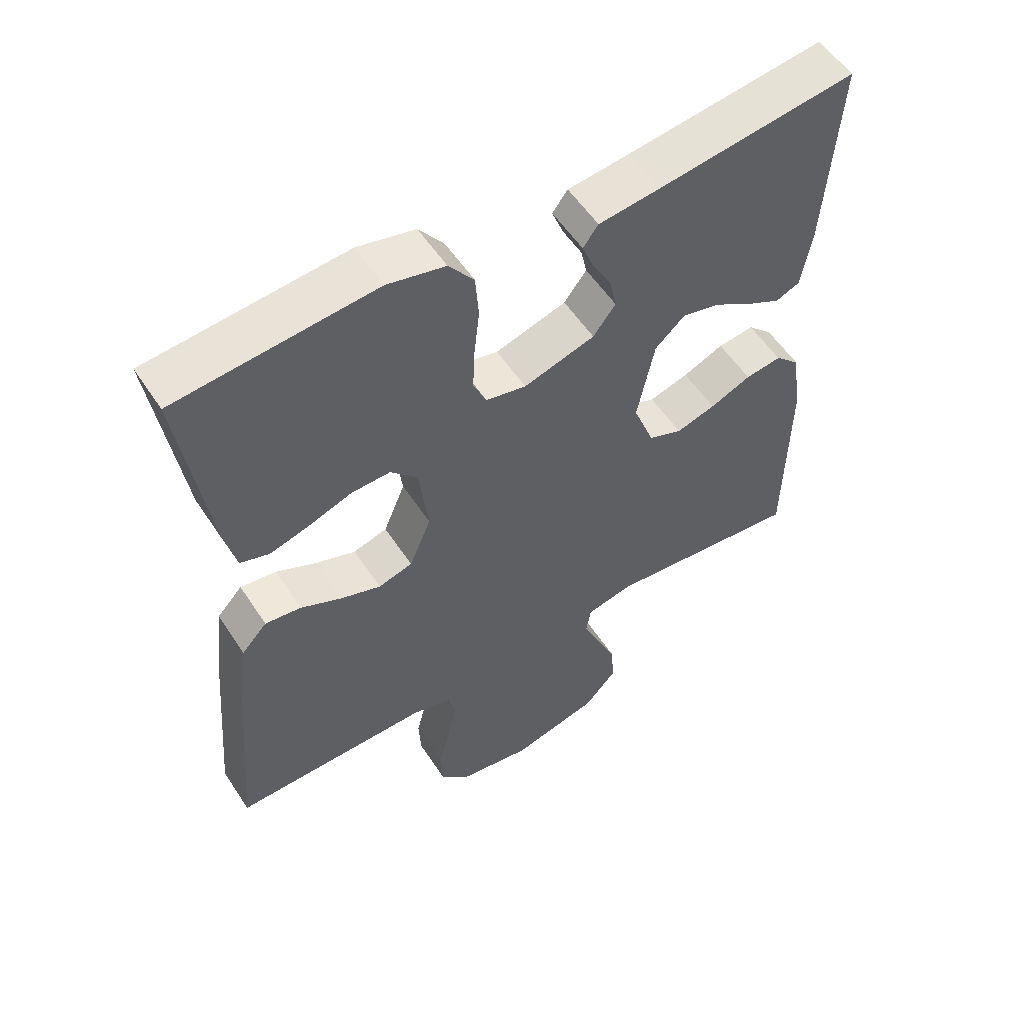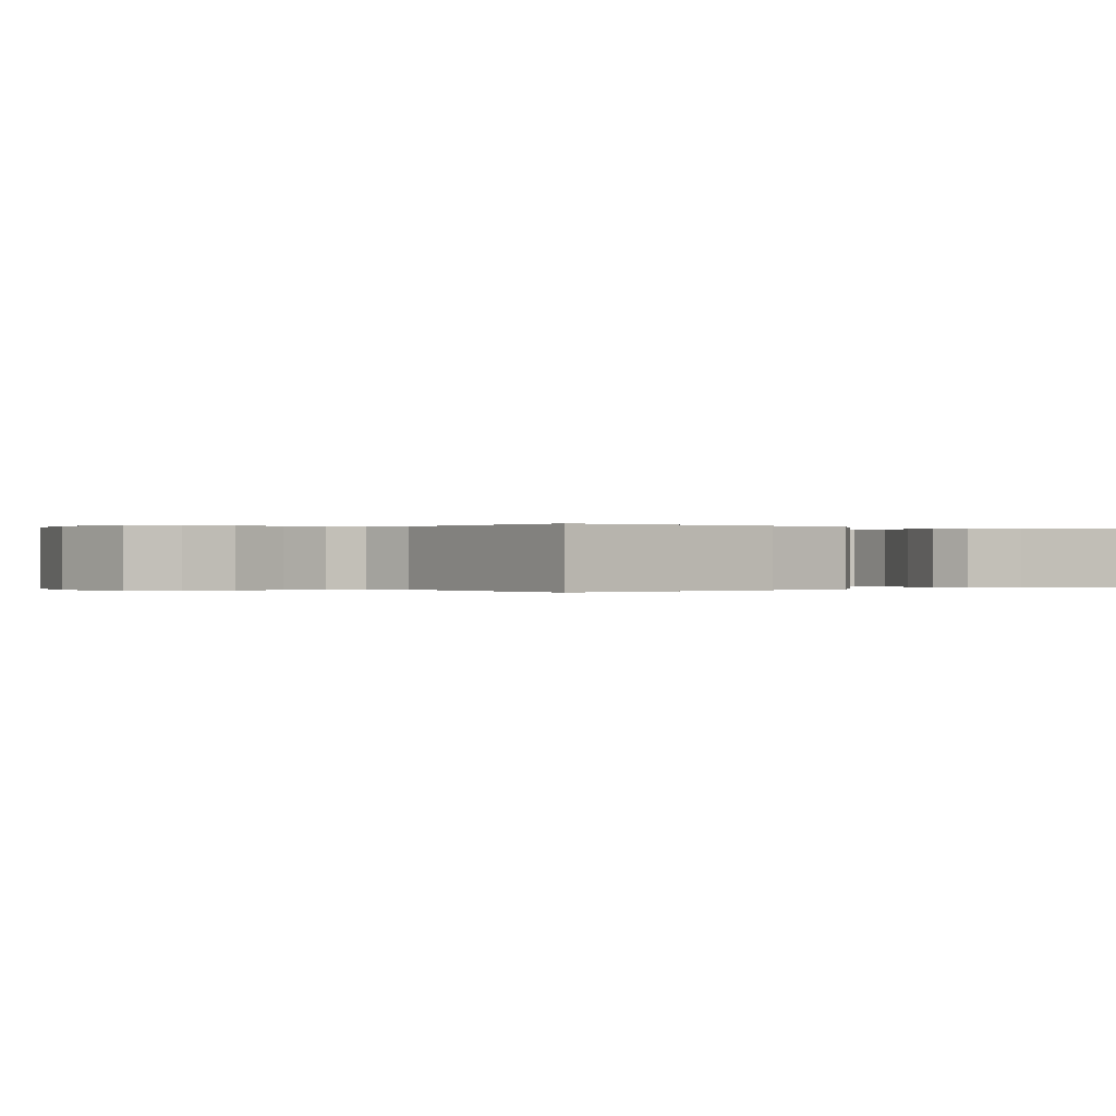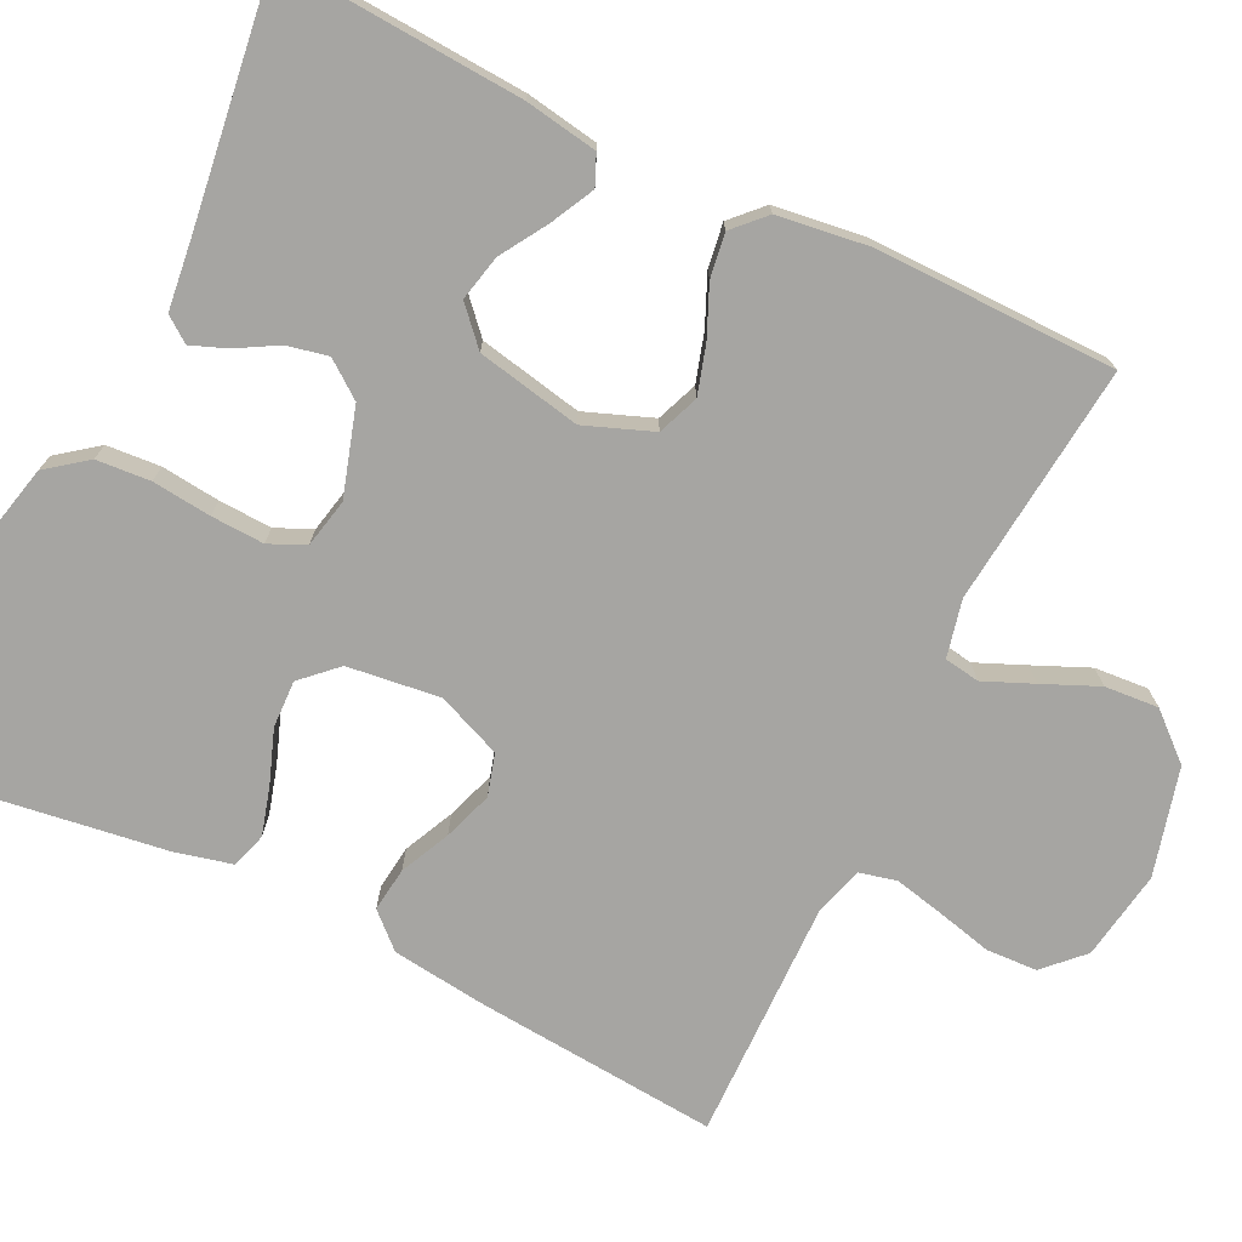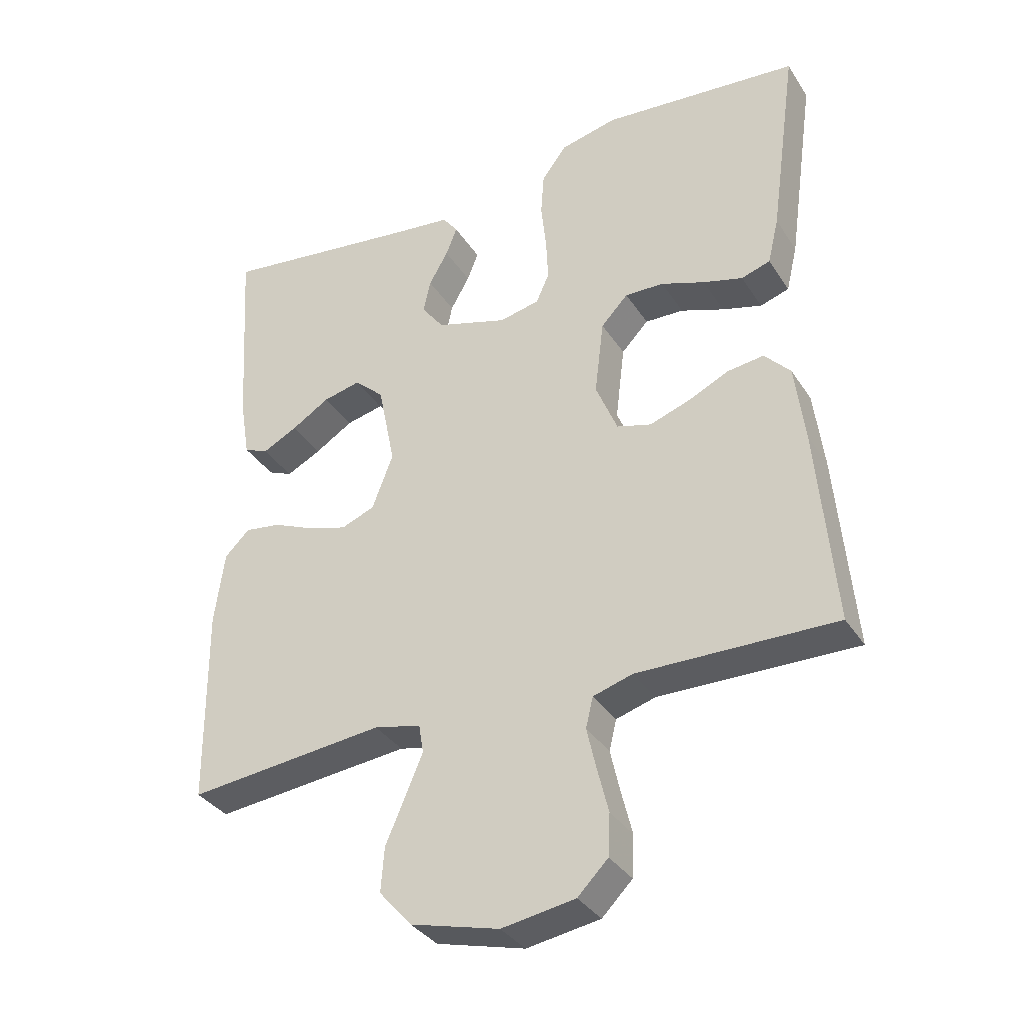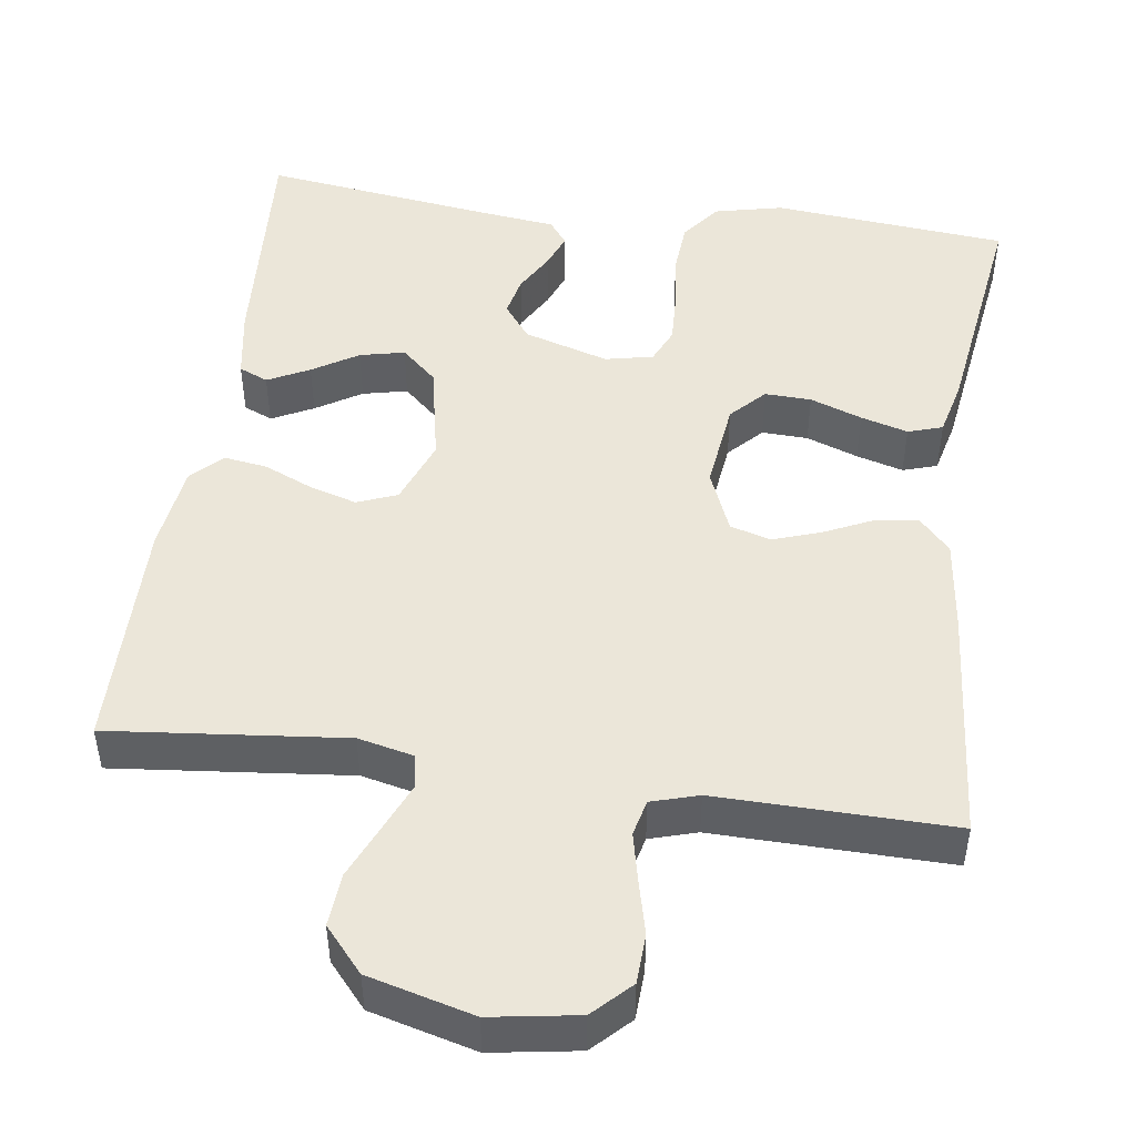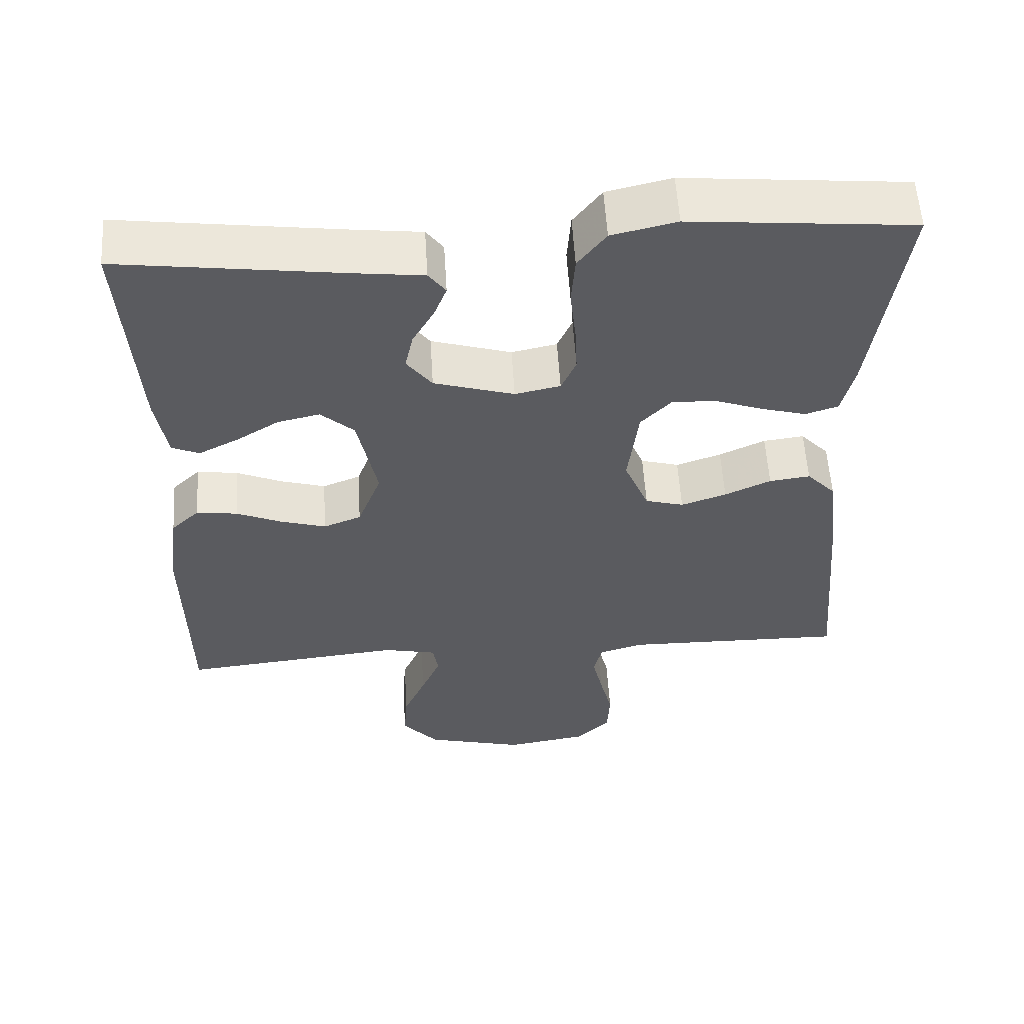
<metadata>
{"format":"obj","ext":"obj","renderer":"f3d","projection":"perspective","resolution":1024,"background":"white","views":[{"elev":55.4,"azim":-32.8,"up":"+Z"},{"elev":-0.0,"azim":-125.9,"up":"+Y"},{"elev":-73.6,"azim":64.1,"up":"+Y"},{"elev":-34.9,"azim":-151.5,"up":"+Z"},{"elev":47.9,"azim":-172.0,"up":"+Y"},{"elev":56.7,"azim":176.5,"up":"+Z"}]}
</metadata>
<code>
v 0.5 0.07 0.5
v 0.481 0.07 0.2
v 0.466 0.07 0.11
v 0.429 0.07 0.094
v 0.376 0.07 0.121
v 0.318 0.07 0.157
v 0.261 0.07 0.17
v 0.216 0.07 0.129
v 0.19 0.07 0
v 0.222 0.07 -0.084
v 0.273 0.07 -0.104
v 0.333 0.07 -0.086
v 0.395 0.07 -0.059
v 0.45 0.07 -0.051
v 0.488 0.07 -0.088
v 0.503 0.07 -0.2
v 0.5 0.07 -0.5
v 0.2 0.07 -0.469
v 0.129 0.07 -0.485
v 0.122 0.07 -0.529
v 0.148 0.07 -0.59
v 0.178 0.07 -0.659
v 0.183 0.07 -0.726
v 0.134 0.07 -0.782
v 0 0.07 -0.817
v -0.111 0.07 -0.799
v -0.157 0.07 -0.753
v -0.16 0.07 -0.69
v -0.143 0.07 -0.621
v -0.129 0.07 -0.559
v -0.14 0.07 -0.513
v -0.2 0.07 -0.495
v -0.5 0.07 -0.5
v -0.474 0.07 -0.2
v -0.459 0.07 -0.08
v -0.42 0.07 -0.038
v -0.365 0.07 -0.045
v -0.303 0.07 -0.074
v -0.242 0.07 -0.095
v -0.19 0.07 -0.08
v -0.157 0.07 0
v -0.171 0.07 0.115
v -0.212 0.07 0.158
v -0.271 0.07 0.156
v -0.337 0.07 0.132
v -0.397 0.07 0.115
v -0.441 0.07 0.129
v -0.458 0.07 0.2
v -0.5 0.07 0.5
v -0.2 0.07 0.528
v -0.113 0.07 0.508
v -0.075 0.07 0.458
v -0.07 0.07 0.391
v -0.078 0.07 0.318
v -0.081 0.07 0.252
v -0.061 0.07 0.207
v 0 0.07 0.194
v 0.108 0.07 0.227
v 0.142 0.07 0.272
v 0.131 0.07 0.323
v 0.102 0.07 0.374
v 0.085 0.07 0.418
v 0.108 0.07 0.449
v 0.2 0.07 0.46
v 0.5 0 0.5
v 0.481 0 0.2
v 0.466 0 0.11
v 0.429 0 0.094
v 0.376 0 0.121
v 0.318 0 0.157
v 0.261 0 0.17
v 0.216 0 0.129
v 0.19 0 0
v 0.222 0 -0.084
v 0.273 0 -0.104
v 0.333 0 -0.086
v 0.395 0 -0.059
v 0.45 0 -0.051
v 0.488 0 -0.088
v 0.503 0 -0.2
v 0.5 0 -0.5
v 0.2 0 -0.469
v 0.129 0 -0.485
v 0.122 0 -0.529
v 0.148 0 -0.59
v 0.178 0 -0.659
v 0.183 0 -0.726
v 0.134 0 -0.782
v 0 0 -0.817
v -0.111 0 -0.799
v -0.157 0 -0.753
v -0.16 0 -0.69
v -0.143 0 -0.621
v -0.129 0 -0.559
v -0.14 0 -0.513
v -0.2 0 -0.495
v -0.5 0 -0.5
v -0.474 0 -0.2
v -0.459 0 -0.08
v -0.42 0 -0.038
v -0.365 0 -0.045
v -0.303 0 -0.074
v -0.242 0 -0.095
v -0.19 0 -0.08
v -0.157 0 0
v -0.171 0 0.115
v -0.212 0 0.158
v -0.271 0 0.156
v -0.337 0 0.132
v -0.397 0 0.115
v -0.441 0 0.129
v -0.458 0 0.2
v -0.5 0 0.5
v -0.2 0 0.528
v -0.113 0 0.508
v -0.075 0 0.458
v -0.07 0 0.391
v -0.078 0 0.318
v -0.081 0 0.252
v -0.061 0 0.207
v 0 0 0.194
v 0.108 0 0.227
v 0.142 0 0.272
v 0.131 0 0.323
v 0.102 0 0.374
v 0.085 0 0.418
v 0.108 0 0.449
v 0.2 0 0.46
f 62 63 64
f 61 62 64
f 60 61 64
f 4 5 6
f 3 4 6
f 2 3 6
f 1 2 6
f 64 1 6
f 60 64 6
f 59 60 6
f 58 59 6 7
f 57 58 7 8
f 56 57 8 9
f 52 53 54
f 51 52 54
f 50 51 54
f 49 50 54
f 48 49 54
f 47 48 54
f 46 47 54
f 45 46 54
f 44 45 54
f 43 44 54 55
f 42 43 55 56
f 36 37 38
f 35 36 38
f 34 35 38
f 33 34 38
f 32 33 38
f 31 32 38 39
f 27 28 29
f 26 27 29
f 25 26 29
f 24 25 29
f 23 24 29
f 22 23 29
f 21 22 29
f 20 21 29 30
f 19 20 30 31
f 16 17 18
f 15 16 18
f 14 15 18
f 13 14 18
f 12 13 18
f 18 19 31
f 12 18 31
f 11 12 31
f 56 9 10
f 42 56 10
f 41 42 10
f 31 39 40
f 11 31 40
f 10 11 40
f 10 40 41
f 128 127 126
f 128 126 125
f 128 125 124
f 70 69 68
f 70 68 67
f 70 67 66
f 70 66 65
f 70 65 128
f 70 128 124
f 70 124 123
f 71 70 123 122
f 72 71 122 121
f 73 72 121 120
f 118 117 116
f 118 116 115
f 118 115 114
f 118 114 113
f 118 113 112
f 118 112 111
f 118 111 110
f 118 110 109
f 118 109 108
f 119 118 108 107
f 120 119 107 106
f 102 101 100
f 102 100 99
f 102 99 98
f 102 98 97
f 102 97 96
f 103 102 96 95
f 93 92 91
f 93 91 90
f 93 90 89
f 93 89 88
f 93 88 87
f 93 87 86
f 93 86 85
f 94 93 85 84
f 95 94 84 83
f 82 81 80
f 82 80 79
f 82 79 78
f 82 78 77
f 82 77 76
f 95 83 82
f 95 82 76
f 95 76 75
f 74 73 120
f 74 120 106
f 74 106 105
f 104 103 95
f 104 95 75
f 104 75 74
f 105 104 74
f 1 65 66 2
f 2 66 67 3
f 3 67 68 4
f 4 68 69 5
f 5 69 70 6
f 6 70 71 7
f 7 71 72 8
f 8 72 73 9
f 9 73 74 10
f 10 74 75 11
f 11 75 76 12
f 12 76 77 13
f 13 77 78 14
f 14 78 79 15
f 15 79 80 16
f 16 80 81 17
f 17 81 82 18
f 18 82 83 19
f 19 83 84 20
f 20 84 85 21
f 21 85 86 22
f 22 86 87 23
f 23 87 88 24
f 24 88 89 25
f 25 89 90 26
f 26 90 91 27
f 27 91 92 28
f 28 92 93 29
f 29 93 94 30
f 30 94 95 31
f 31 95 96 32
f 32 96 97 33
f 33 97 98 34
f 34 98 99 35
f 35 99 100 36
f 36 100 101 37
f 37 101 102 38
f 38 102 103 39
f 39 103 104 40
f 40 104 105 41
f 41 105 106 42
f 42 106 107 43
f 43 107 108 44
f 44 108 109 45
f 45 109 110 46
f 46 110 111 47
f 47 111 112 48
f 48 112 113 49
f 49 113 114 50
f 50 114 115 51
f 51 115 116 52
f 52 116 117 53
f 53 117 118 54
f 54 118 119 55
f 55 119 120 56
f 56 120 121 57
f 57 121 122 58
f 58 122 123 59
f 59 123 124 60
f 60 124 125 61
f 61 125 126 62
f 62 126 127 63
f 63 127 128 64
f 64 128 65 1

</code>
